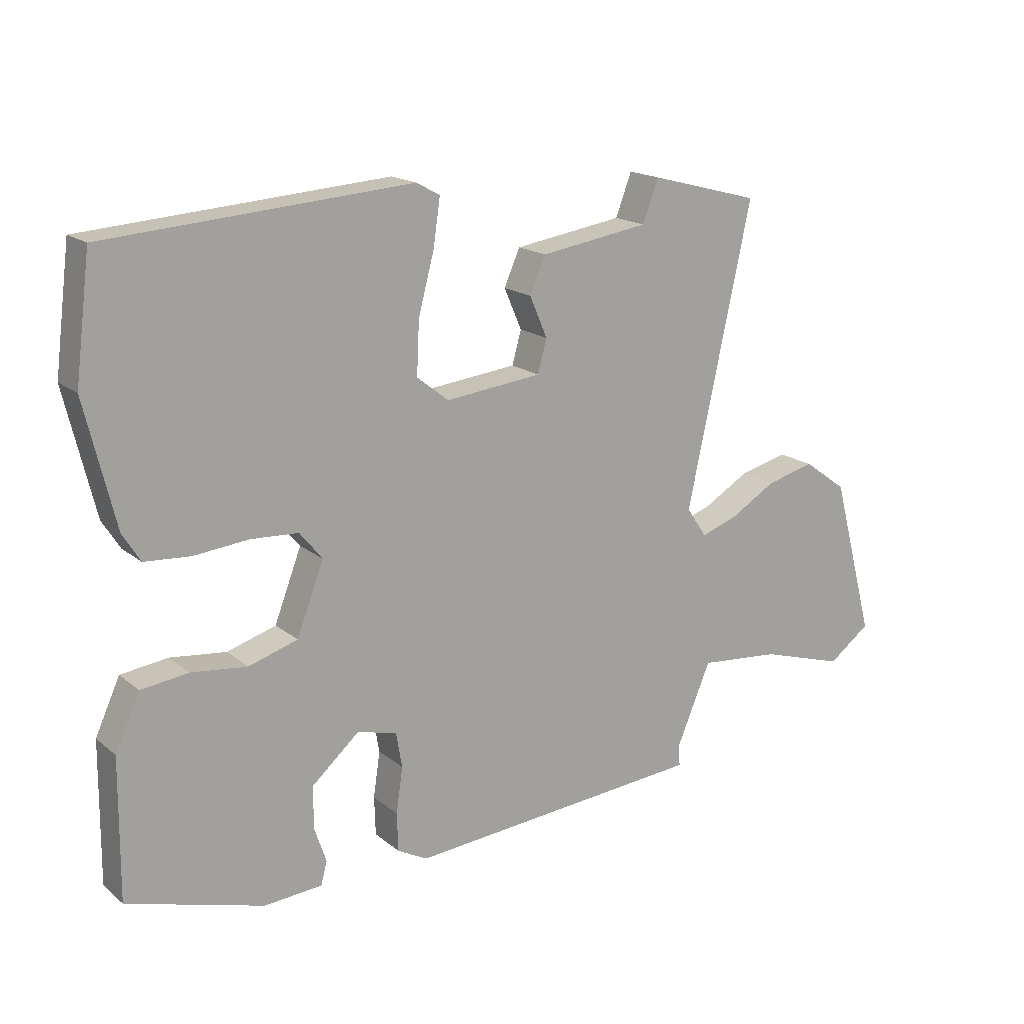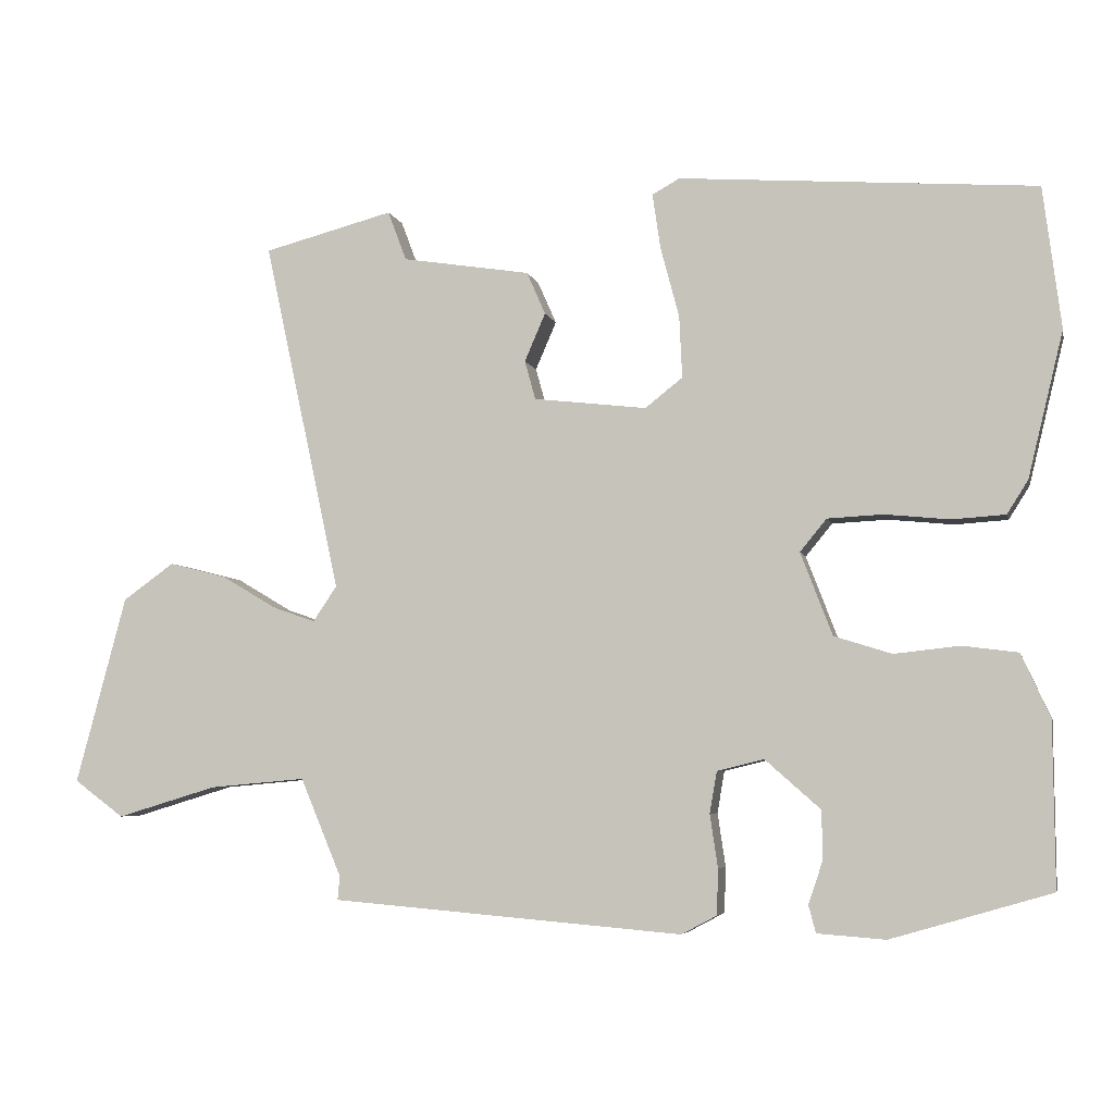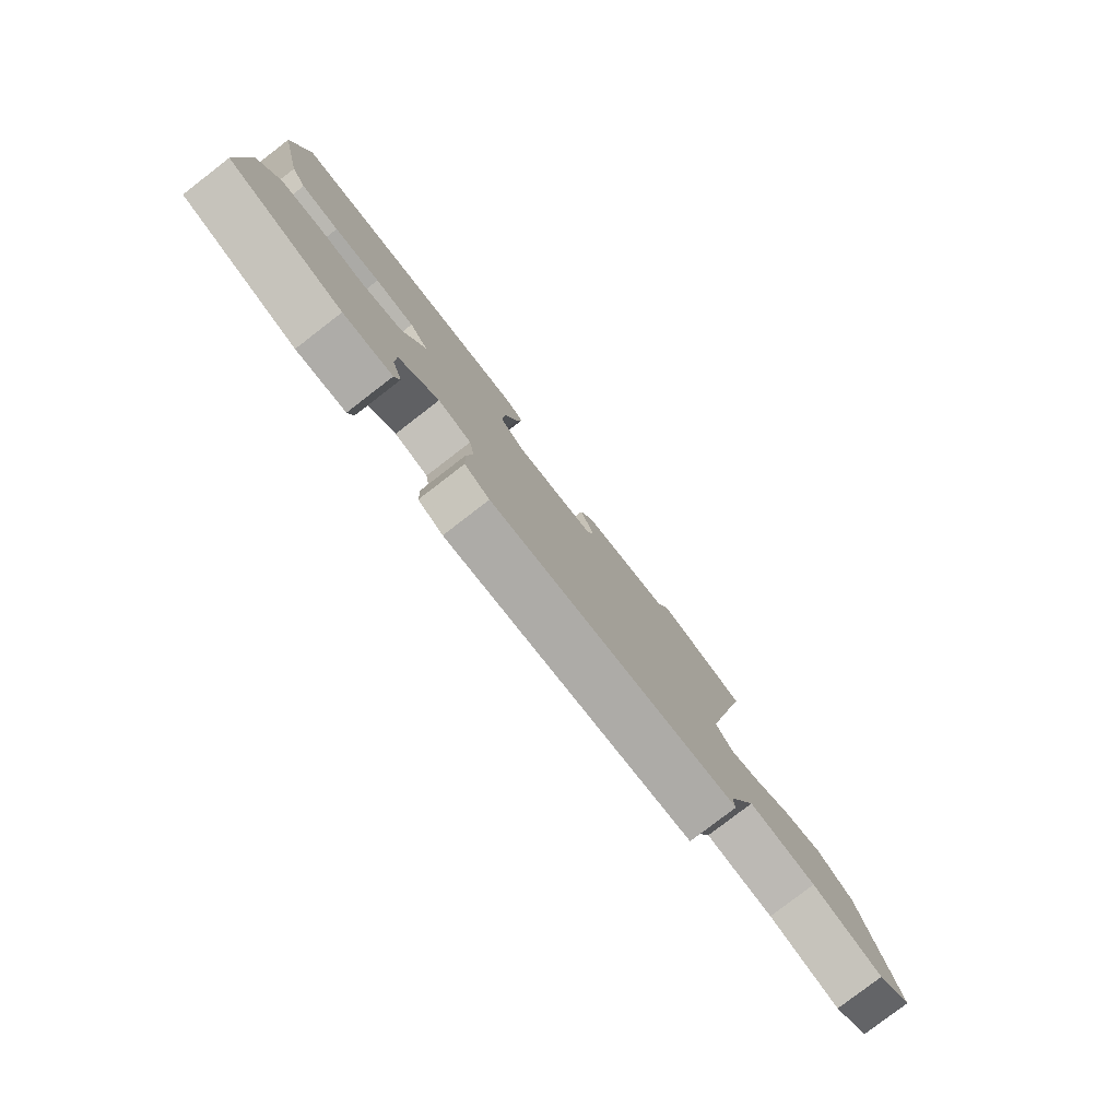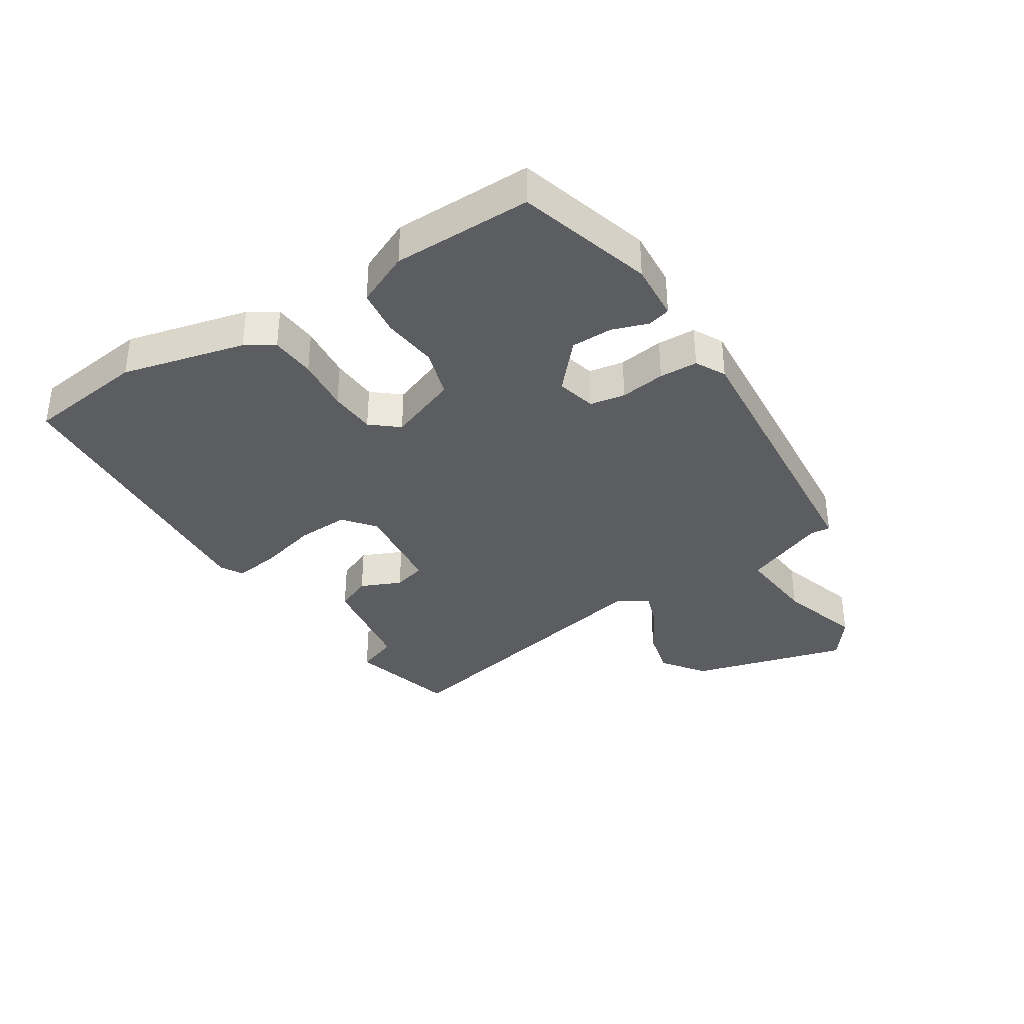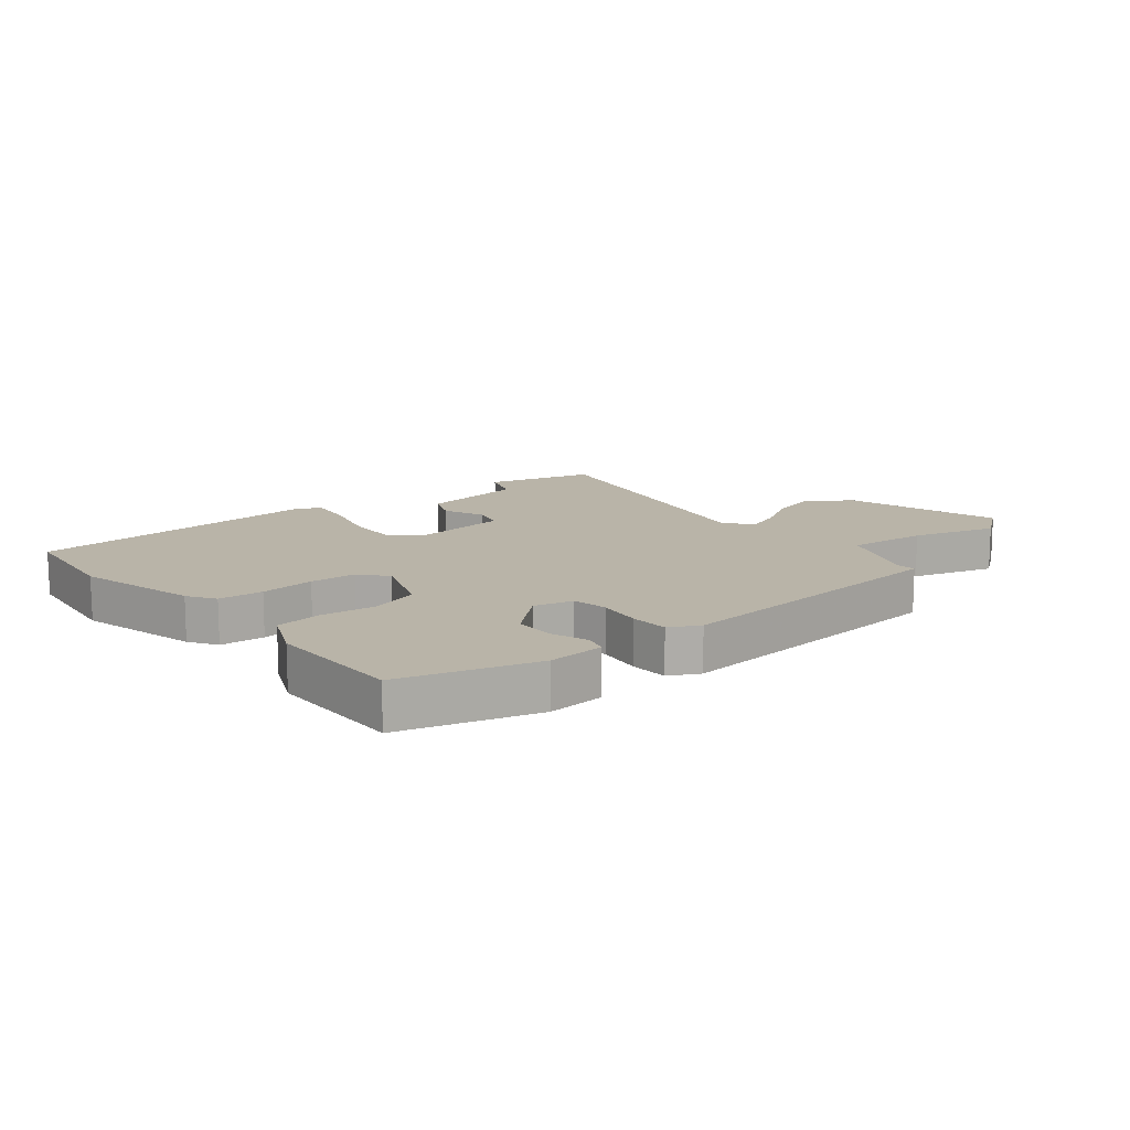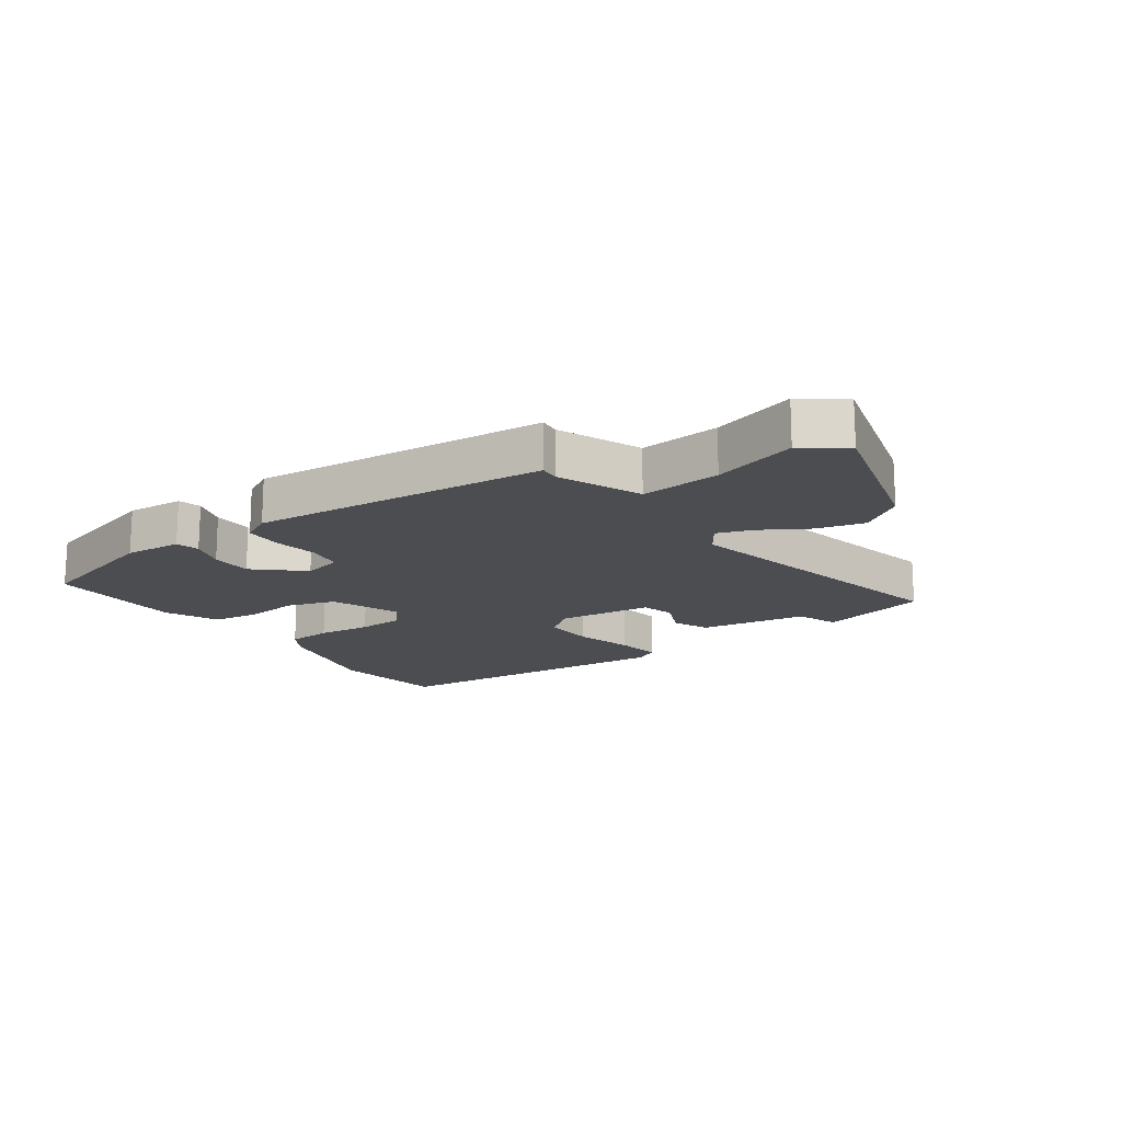
<metadata>
{"format":"obj","ext":"obj","renderer":"f3d","projection":"perspective","resolution":1024,"background":"white","views":[{"elev":17.1,"azim":147.1,"up":"+Z"},{"elev":-5.1,"azim":12.5,"up":"+Z"},{"elev":-79.9,"azim":127.6,"up":"+Z"},{"elev":-35.4,"azim":122.5,"up":"+Y"},{"elev":13.2,"azim":140.4,"up":"+Y"},{"elev":-16.2,"azim":-144.9,"up":"+Y"}]}
</metadata>
<code>
v -0.598 0.07 0.474
v -0.418 0.07 0.521
v -0.392 0.07 0.452
v -0.214 0.07 0.424
v -0.188 0.07 0.365
v -0.217 0.07 0.298
v -0.202 0.07 0.244
v -0.045 0.07 0.226
v 0.007 0.07 0.267
v 0.003 0.07 0.353
v -0.023 0.07 0.451
v -0.034 0.07 0.527
v 0.004 0.07 0.548
v 0.499 0.07 0.511
v 0.524 0.07 0.314
v 0.475 0.07 0.112
v 0.446 0.07 0.066
v 0.372 0.07 0.061
v 0.282 0.07 0.07
v 0.205 0.07 0.066
v 0.168 0.07 0.021
v 0.212 0.07 -0.094
v 0.292 0.07 -0.119
v 0.383 0.07 -0.109
v 0.46 0.07 -0.119
v 0.5 0.07 -0.207
v 0.502 0.07 -0.435
v 0.28 0.07 -0.5
v 0.185 0.07 -0.493
v 0.175 0.07 -0.455
v 0.195 0.07 -0.396
v 0.194 0.07 -0.328
v 0.117 0.07 -0.26
v 0.052 0.07 -0.276
v 0.042 0.07 -0.334
v 0.053 0.07 -0.408
v 0.051 0.07 -0.471
v 0.002 0.07 -0.497
v -0.486 0.07 -0.456
v -0.483 0.07 -0.423
v -0.54 0.07 -0.287
v -0.673 0.07 -0.299
v -0.812 0.07 -0.341
v -0.881 0.07 -0.29
v -0.811 0.07 -0.029
v -0.74 0.07 0.022
v -0.661 0.07 0.002
v -0.585 0.07 -0.043
v -0.525 0.07 -0.064
v -0.492 0.07 -0.015
v -0.598 0 0.474
v -0.418 0 0.521
v -0.392 0 0.452
v -0.214 0 0.424
v -0.188 0 0.365
v -0.217 0 0.298
v -0.202 0 0.244
v -0.045 0 0.226
v 0.007 0 0.267
v 0.003 0 0.353
v -0.023 0 0.451
v -0.034 0 0.527
v 0.004 0 0.548
v 0.499 0 0.511
v 0.524 0 0.314
v 0.475 0 0.112
v 0.446 0 0.066
v 0.372 0 0.061
v 0.282 0 0.07
v 0.205 0 0.066
v 0.168 0 0.021
v 0.212 0 -0.094
v 0.292 0 -0.119
v 0.383 0 -0.109
v 0.46 0 -0.119
v 0.5 0 -0.207
v 0.502 0 -0.435
v 0.28 0 -0.5
v 0.185 0 -0.493
v 0.175 0 -0.455
v 0.195 0 -0.396
v 0.194 0 -0.328
v 0.117 0 -0.26
v 0.052 0 -0.276
v 0.042 0 -0.334
v 0.053 0 -0.408
v 0.051 0 -0.471
v 0.002 0 -0.497
v -0.486 0 -0.456
v -0.483 0 -0.423
v -0.54 0 -0.287
v -0.673 0 -0.299
v -0.812 0 -0.341
v -0.881 0 -0.29
v -0.811 0 -0.029
v -0.74 0 0.022
v -0.661 0 0.002
v -0.585 0 -0.043
v -0.525 0 -0.064
v -0.492 0 -0.015
f 45 46 47 48
f 45 48 49
f 42 43 44 45
f 41 42 45 49
f 40 41 49 50
f 38 39 40
f 35 36 37 38
f 34 35 38 40
f 28 29 30 31
f 28 31 32
f 27 28 32
f 26 27 32 33
f 23 24 25 26
f 22 23 26 33
f 16 17 18 19
f 16 19 20
f 15 16 20
f 14 15 20
f 13 14 20 21
f 10 11 12 13
f 9 10 13 21
f 3 4 5 6
f 3 6 7
f 50 1 2 3
f 34 40 50 3
f 8 9 21 22
f 7 8 22 33
f 3 7 33 34
f 98 97 96 95
f 99 98 95
f 95 94 93 92
f 99 95 92 91
f 100 99 91 90
f 90 89 88
f 88 87 86 85
f 90 88 85 84
f 81 80 79 78
f 82 81 78
f 82 78 77
f 83 82 77 76
f 76 75 74 73
f 83 76 73 72
f 69 68 67 66
f 70 69 66
f 70 66 65
f 70 65 64
f 71 70 64 63
f 63 62 61 60
f 71 63 60 59
f 56 55 54 53
f 57 56 53
f 53 52 51 100
f 53 100 90 84
f 72 71 59 58
f 83 72 58 57
f 84 83 57 53
f 1 51 52 2
f 2 52 53 3
f 3 53 54 4
f 4 54 55 5
f 5 55 56 6
f 6 56 57 7
f 7 57 58 8
f 8 58 59 9
f 9 59 60 10
f 10 60 61 11
f 11 61 62 12
f 12 62 63 13
f 13 63 64 14
f 14 64 65 15
f 15 65 66 16
f 16 66 67 17
f 17 67 68 18
f 18 68 69 19
f 19 69 70 20
f 20 70 71 21
f 21 71 72 22
f 22 72 73 23
f 23 73 74 24
f 24 74 75 25
f 25 75 76 26
f 26 76 77 27
f 27 77 78 28
f 28 78 79 29
f 29 79 80 30
f 30 80 81 31
f 31 81 82 32
f 32 82 83 33
f 33 83 84 34
f 34 84 85 35
f 35 85 86 36
f 36 86 87 37
f 37 87 88 38
f 38 88 89 39
f 39 89 90 40
f 40 90 91 41
f 41 91 92 42
f 42 92 93 43
f 43 93 94 44
f 44 94 95 45
f 45 95 96 46
f 46 96 97 47
f 47 97 98 48
f 48 98 99 49
f 49 99 100 50
f 50 100 51 1

</code>
